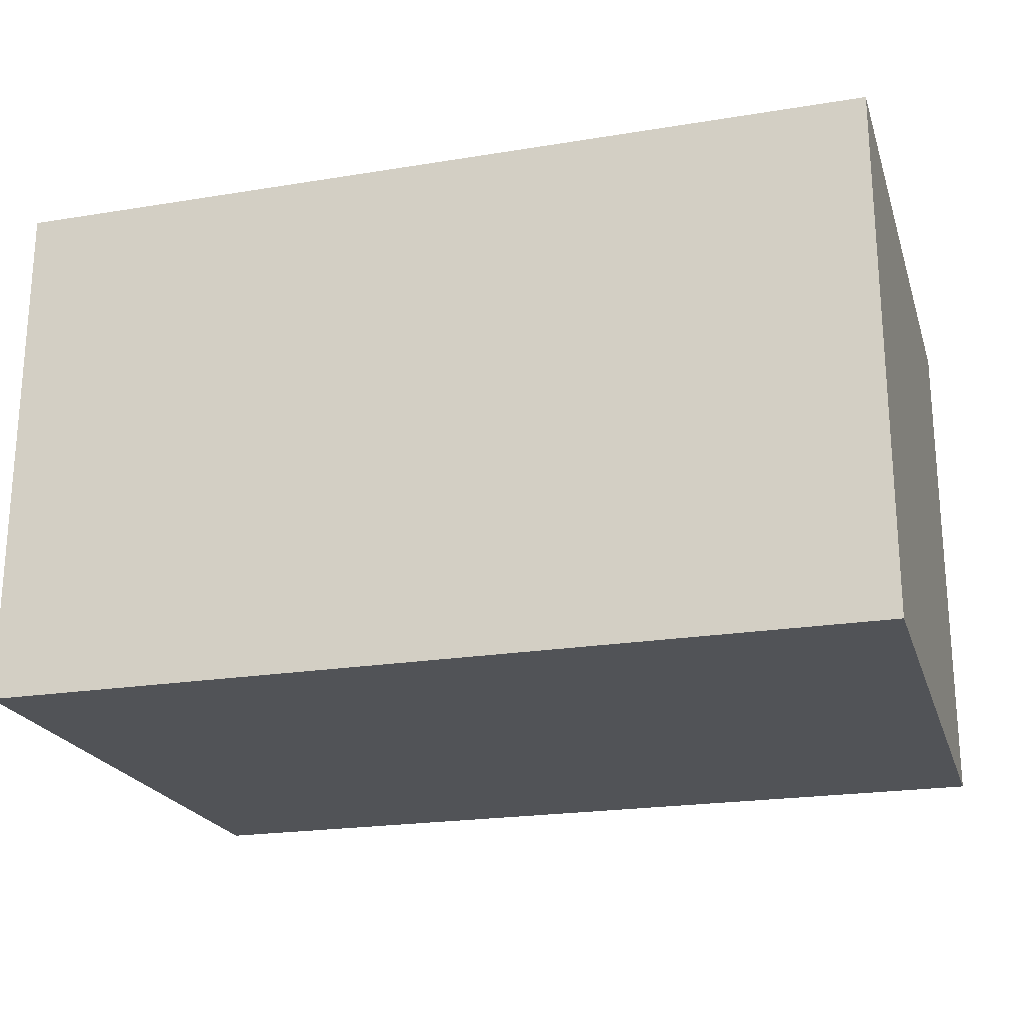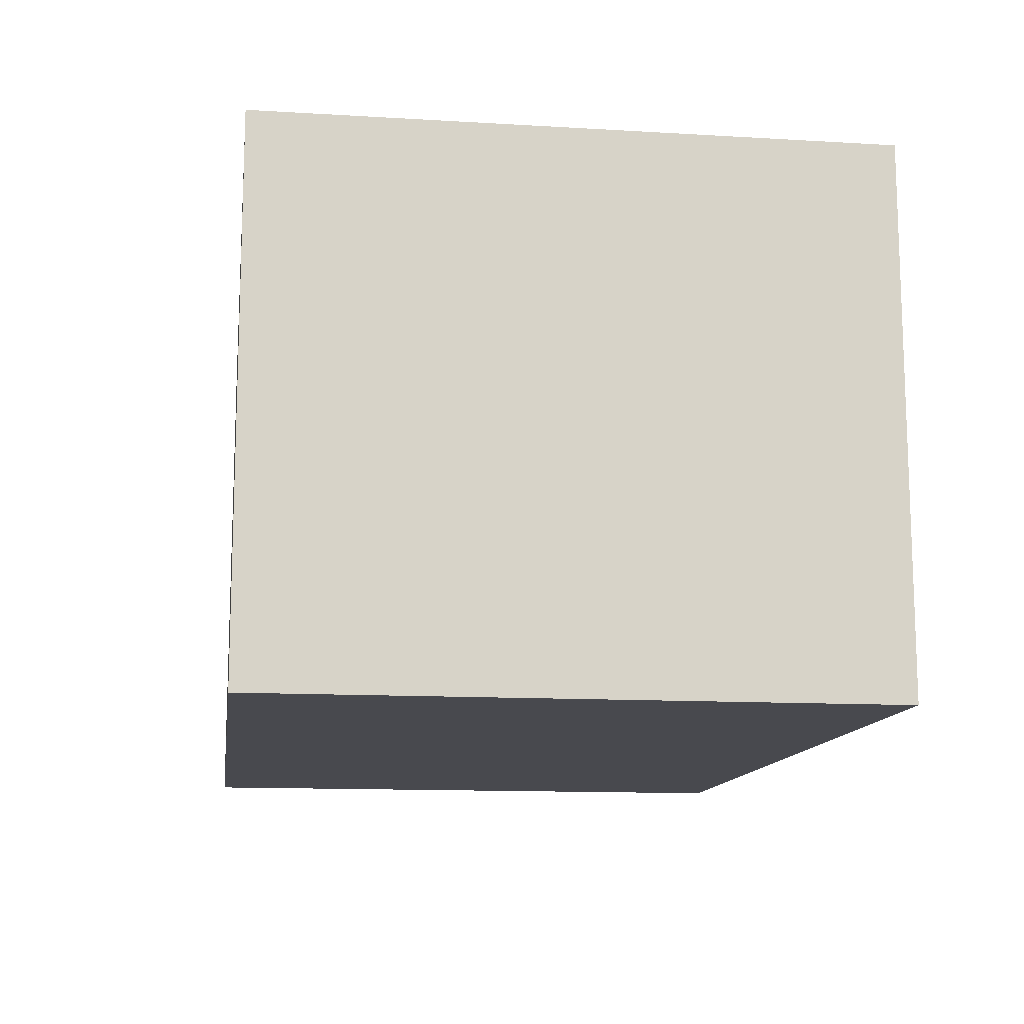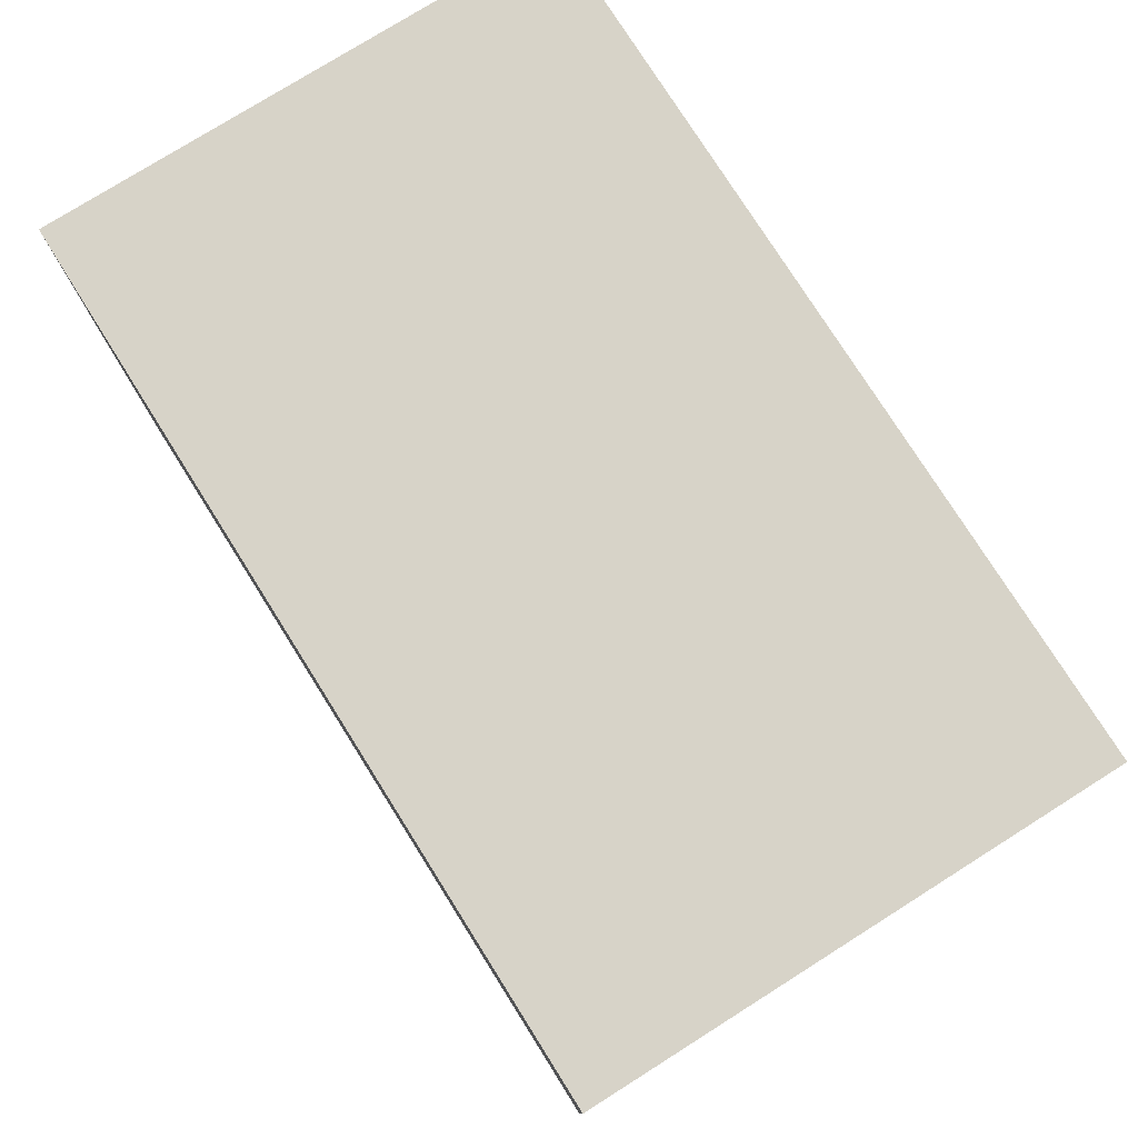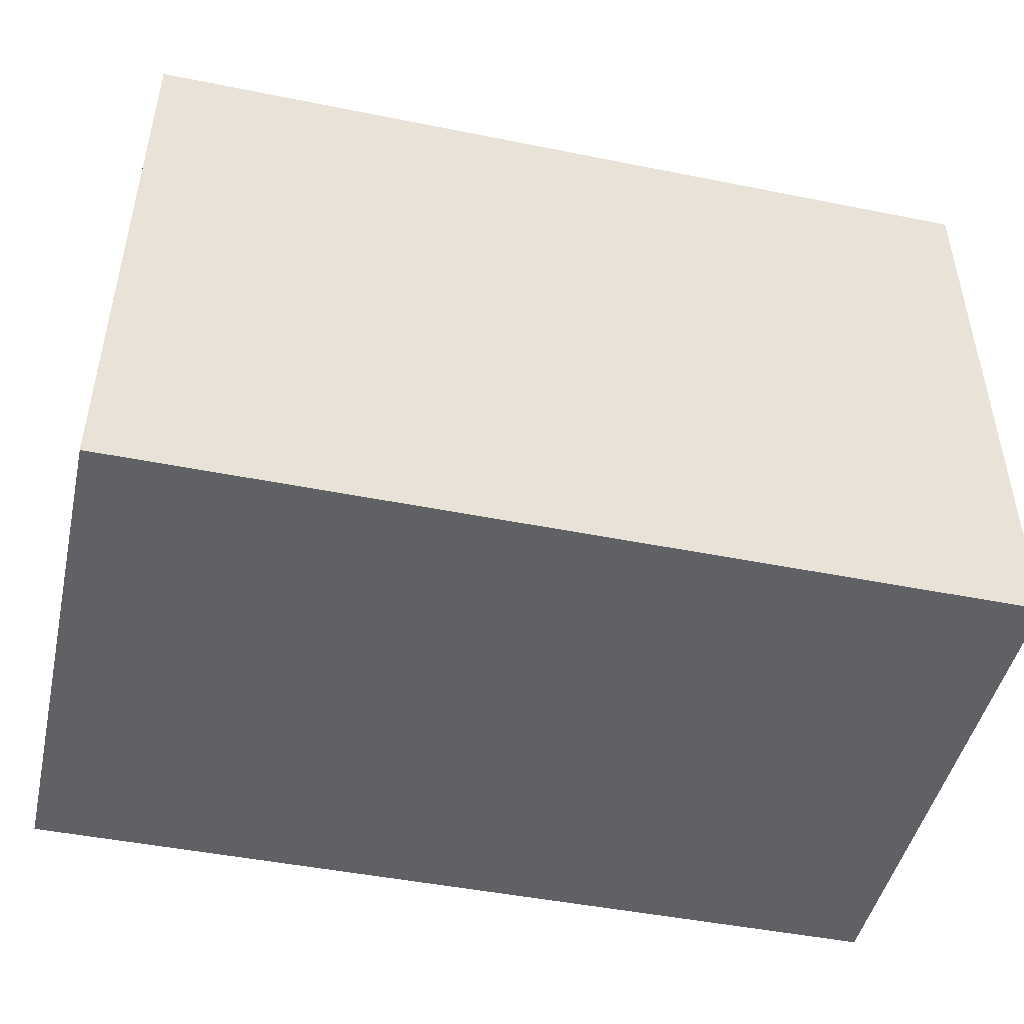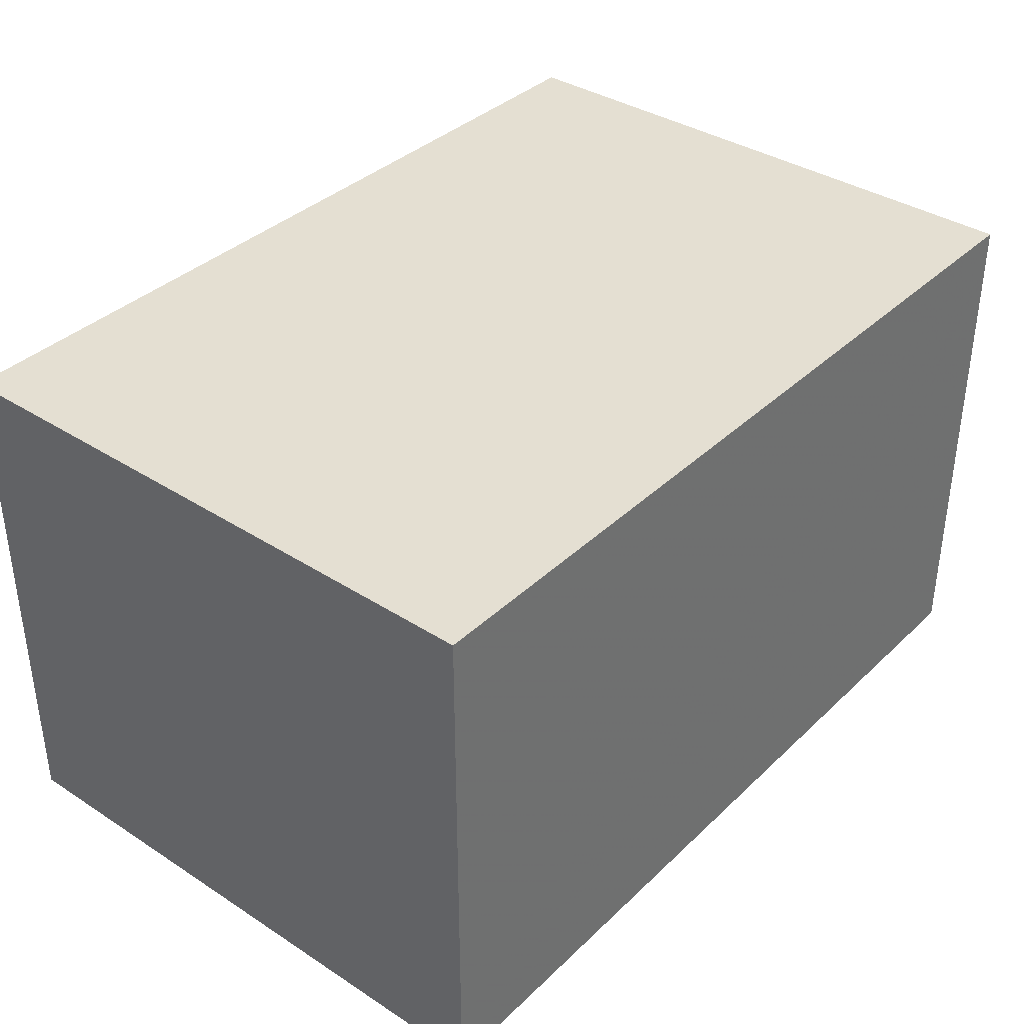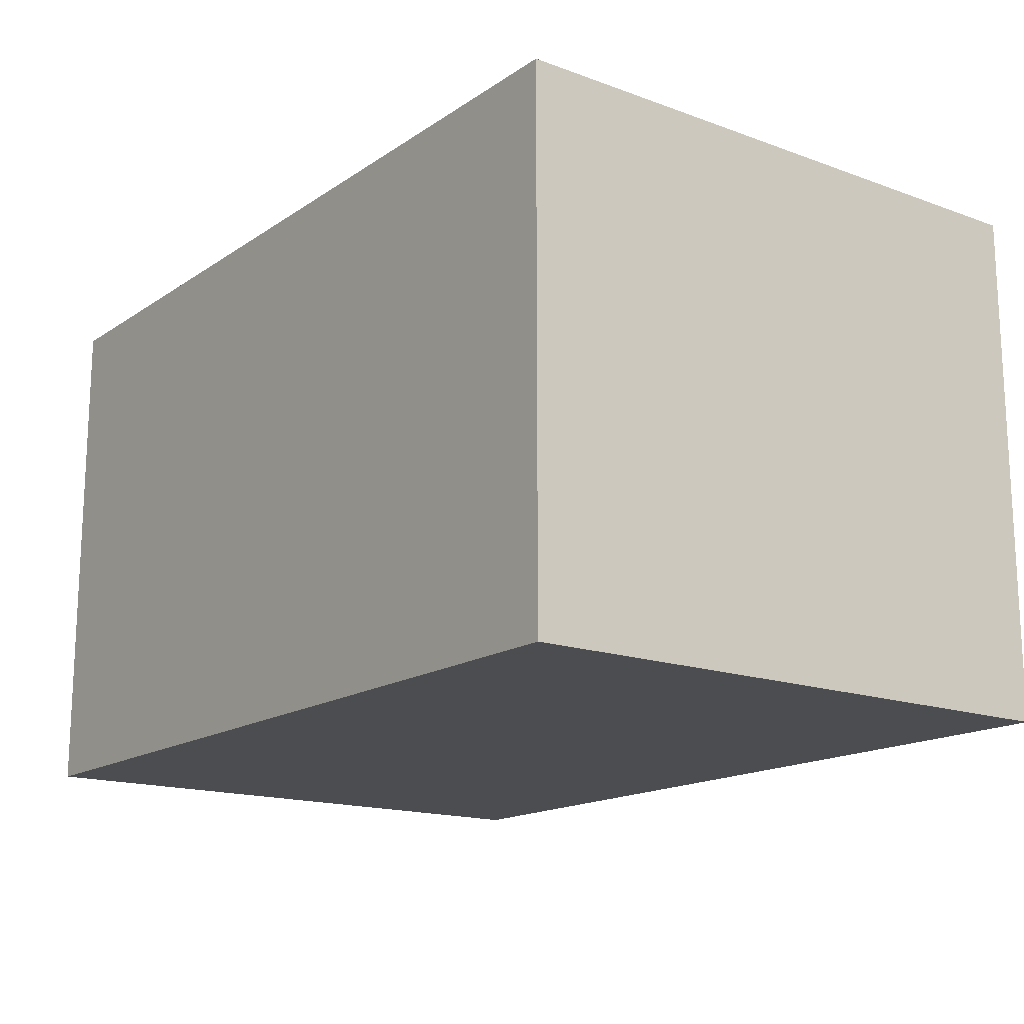
<metadata>
{"format":"obj","ext":"obj","renderer":"f3d","projection":"perspective","resolution":1024,"background":"white","views":[{"elev":-21.8,"azim":16.0,"up":"+Y"},{"elev":-12.7,"azim":82.2,"up":"+Y"},{"elev":77.1,"azim":57.8,"up":"+Z"},{"elev":-47.0,"azim":167.2,"up":"+Z"},{"elev":37.0,"azim":-50.3,"up":"+Y"},{"elev":-16.1,"azim":-126.8,"up":"+Y"}]}
</metadata>
<code>
o Object.1
v -0.7917 0.4831 0.7535
v 0.8082 0.4831 0.7535
v -0.7917 0.4831 -0.3469
v 0.8082 -0.4771 -0.3469
v -0.7917 -0.4771 0.7535
v -0.7917 -0.4771 -0.3469
v 0.8082 -0.4771 0.7535
v 0.8082 0.4831 -0.3469
f 1 2 3
f 4 5 6
f 5 4 7
f 8 3 2
f 5 7 2
f 5 3 6
f 8 2 7
f 6 3 8
f 5 1 3
f 7 4 8
f 2 1 5
f 8 4 6

</code>
